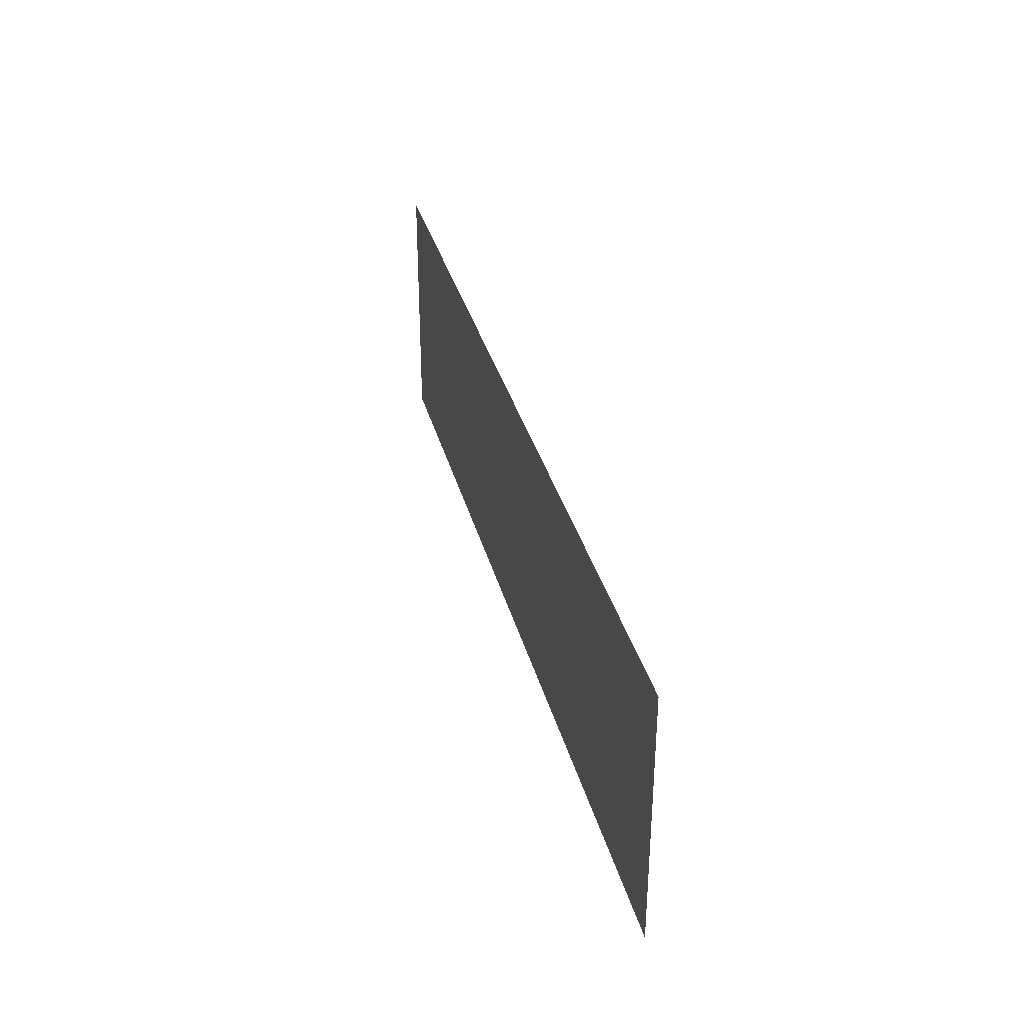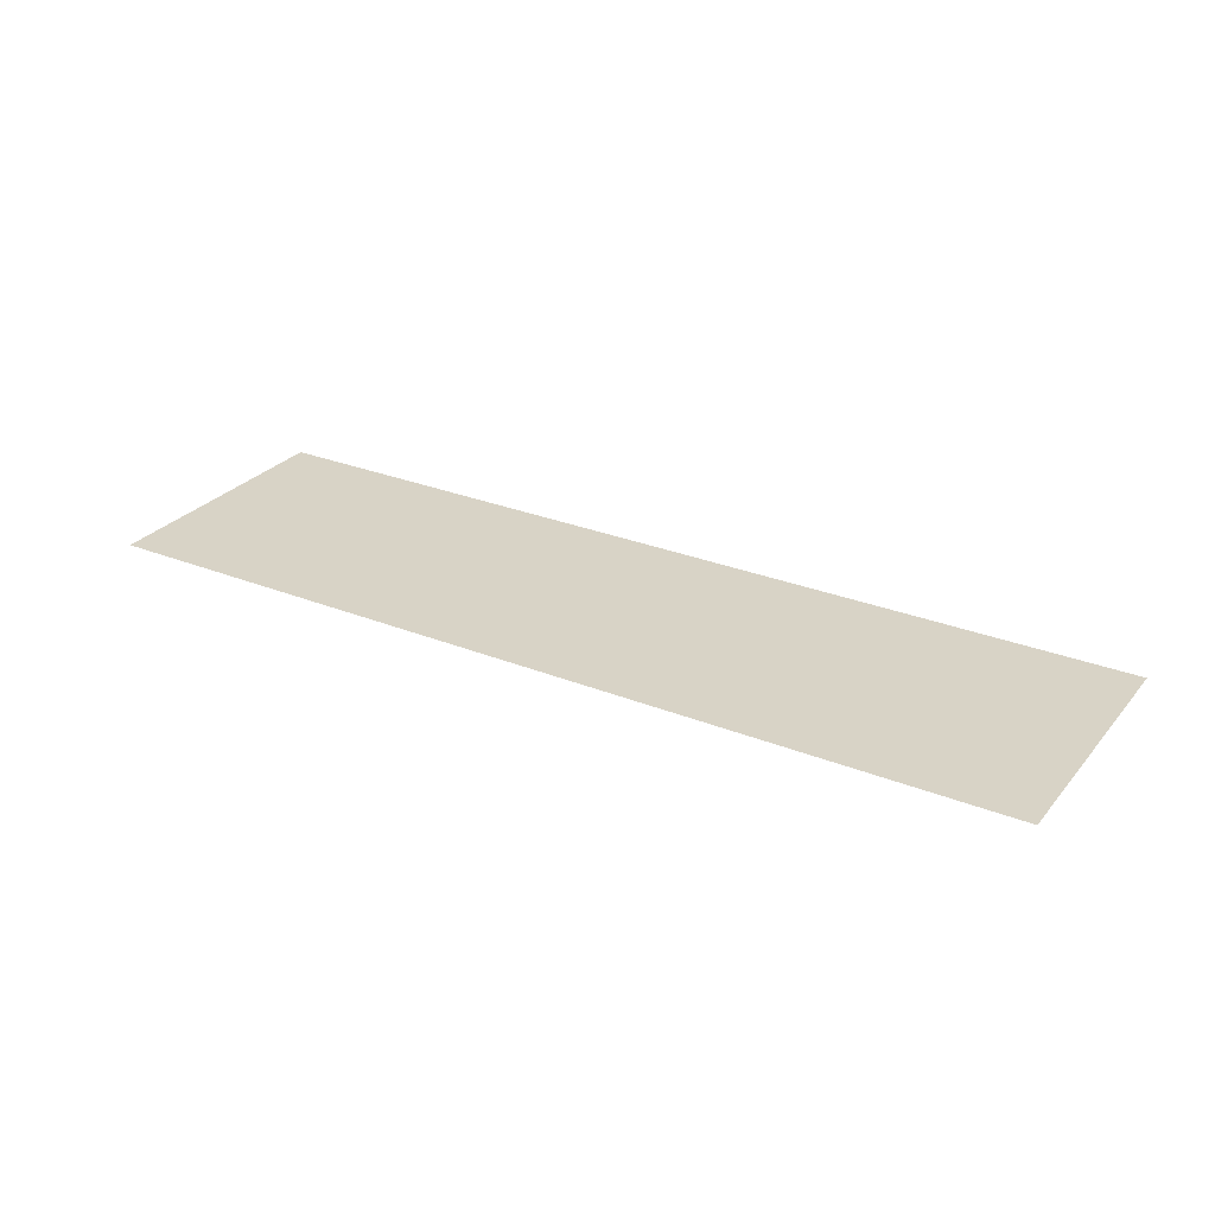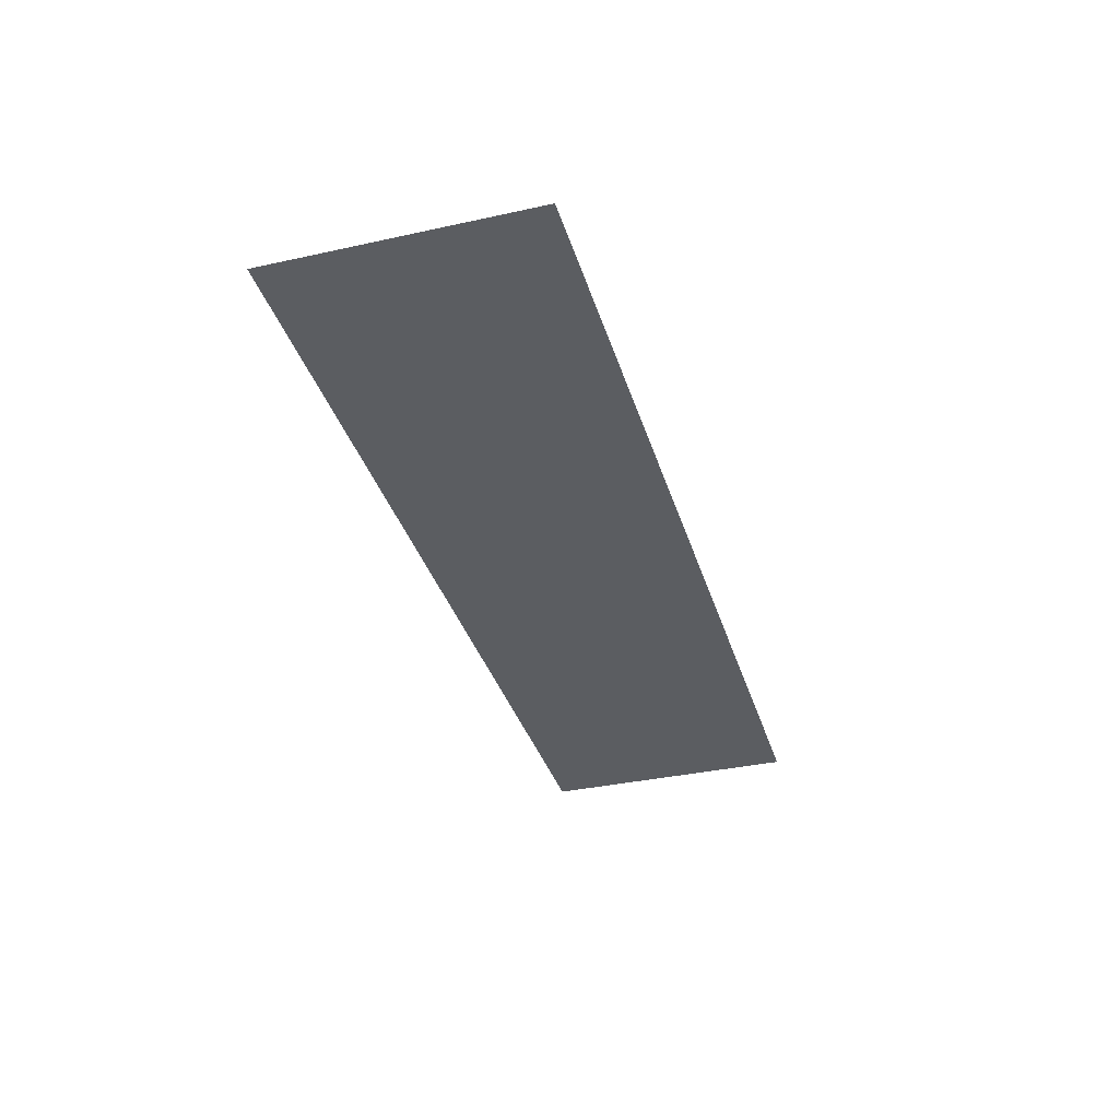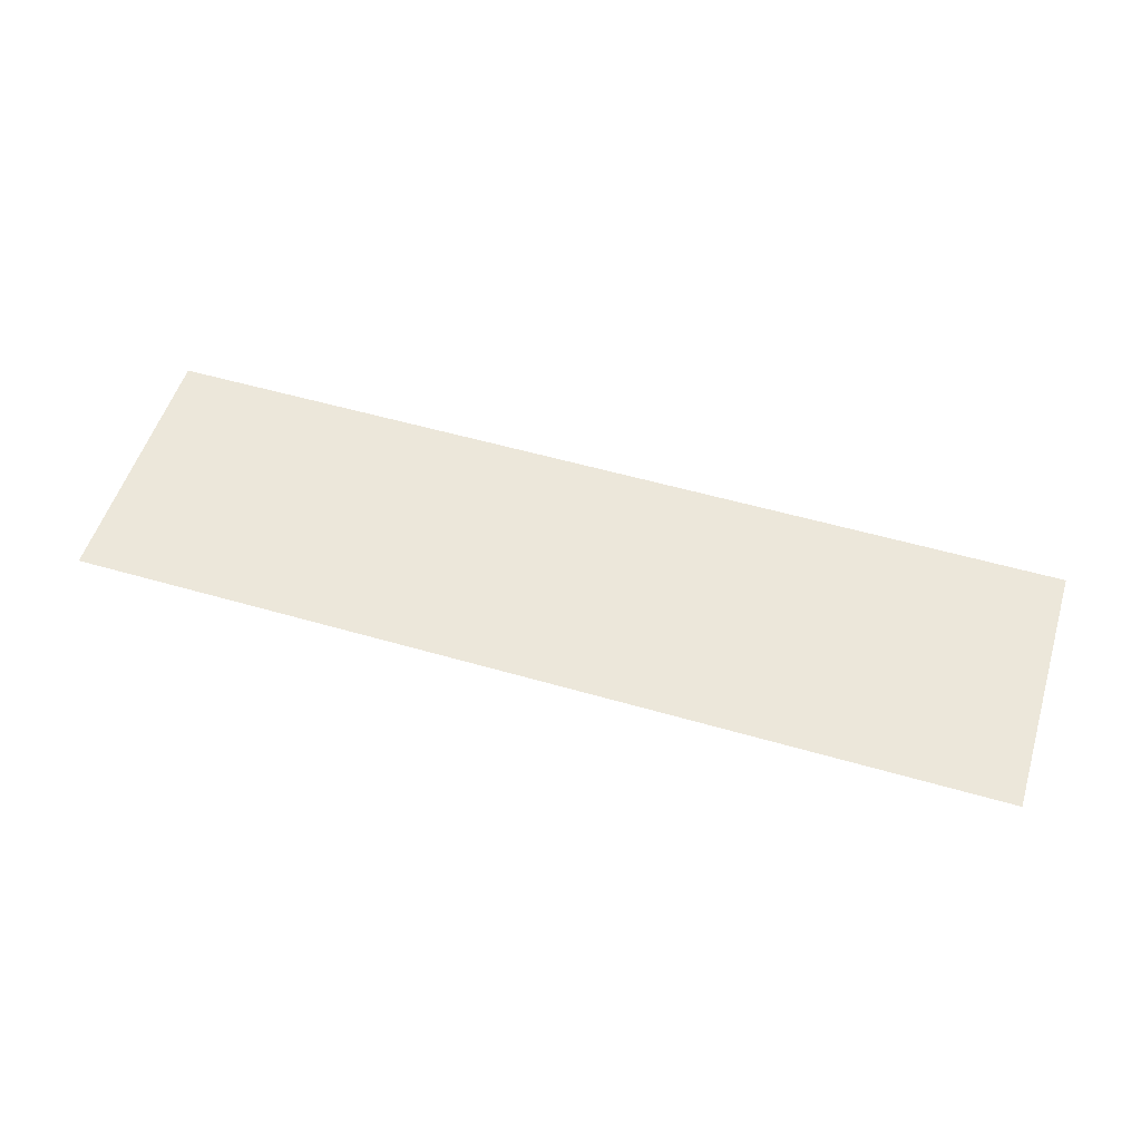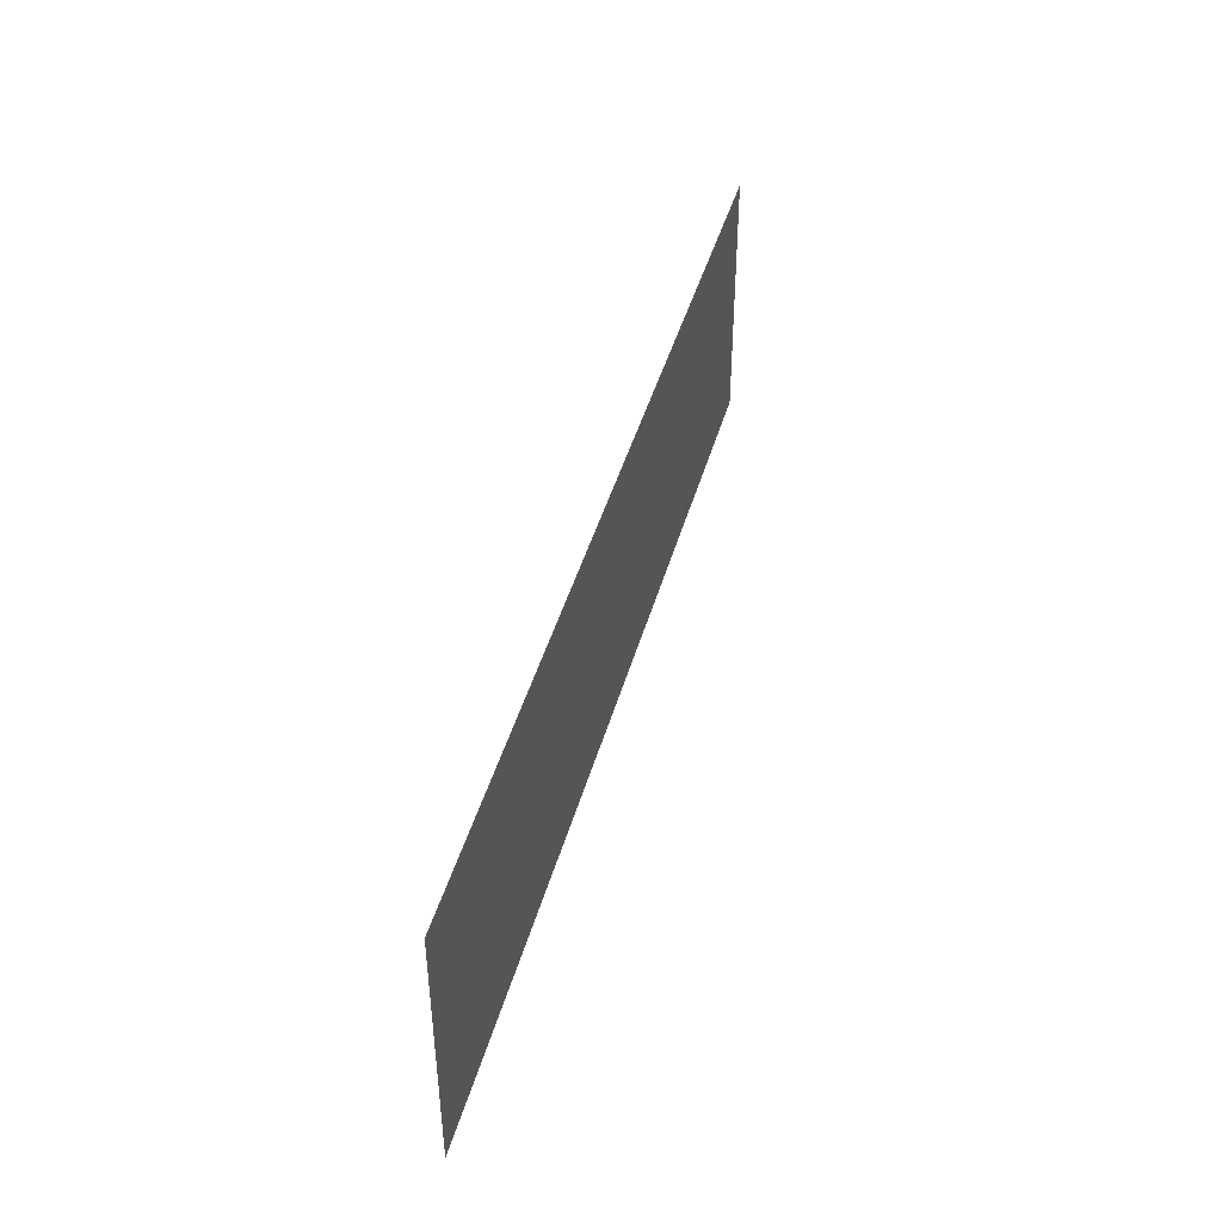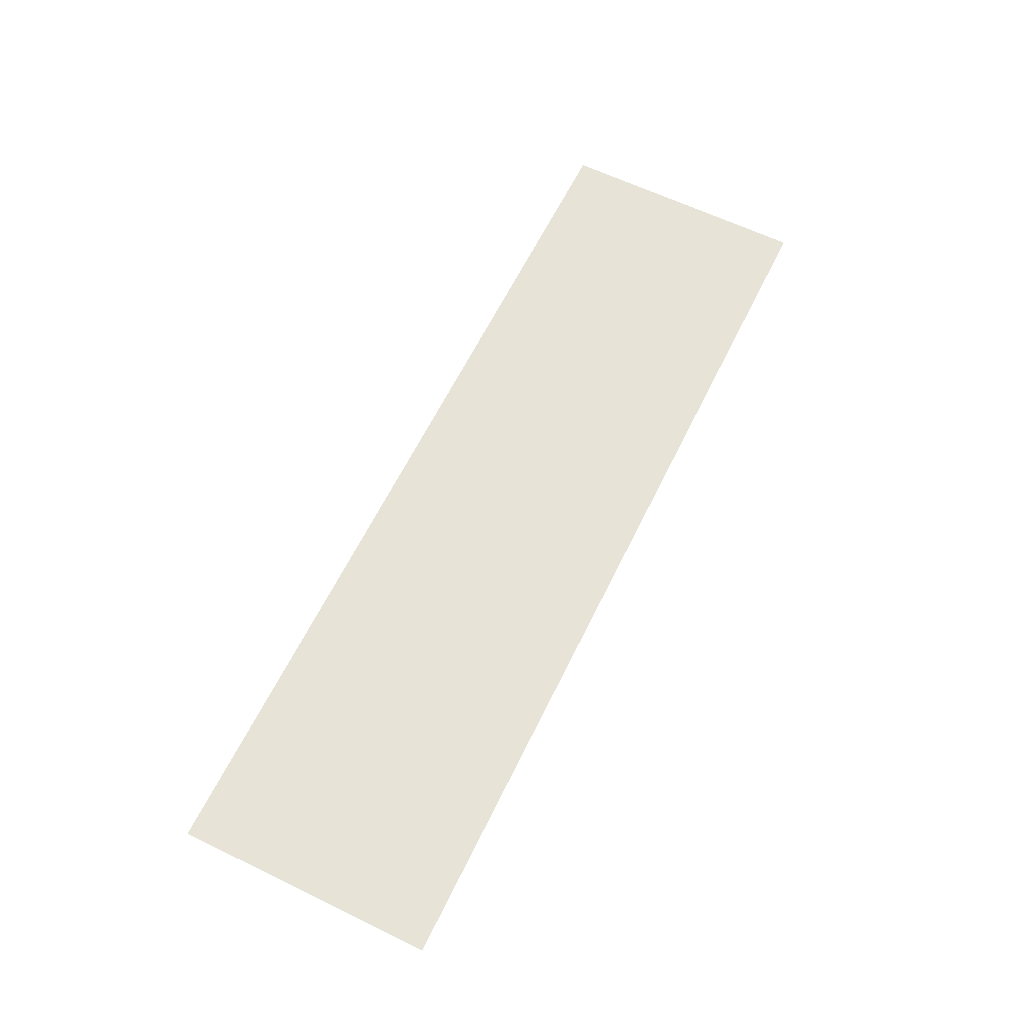
<metadata>
{"format":"obj","ext":"obj","renderer":"f3d","projection":"perspective","resolution":1024,"background":"white","views":[{"elev":33.8,"azim":76.0,"up":"+Y"},{"elev":28.1,"azim":31.3,"up":"+Z"},{"elev":-35.5,"azim":-73.8,"up":"+Z"},{"elev":53.7,"azim":-162.8,"up":"+Z"},{"elev":43.8,"azim":105.3,"up":"+Y"},{"elev":62.7,"azim":-63.9,"up":"+Z"}]}
</metadata>
<code>
v 46 -13 0
v -46 13 0
v -46 -13 0
v 46 13 0
o RPGArrow
f 1 2 3
f 1 4 2

</code>
